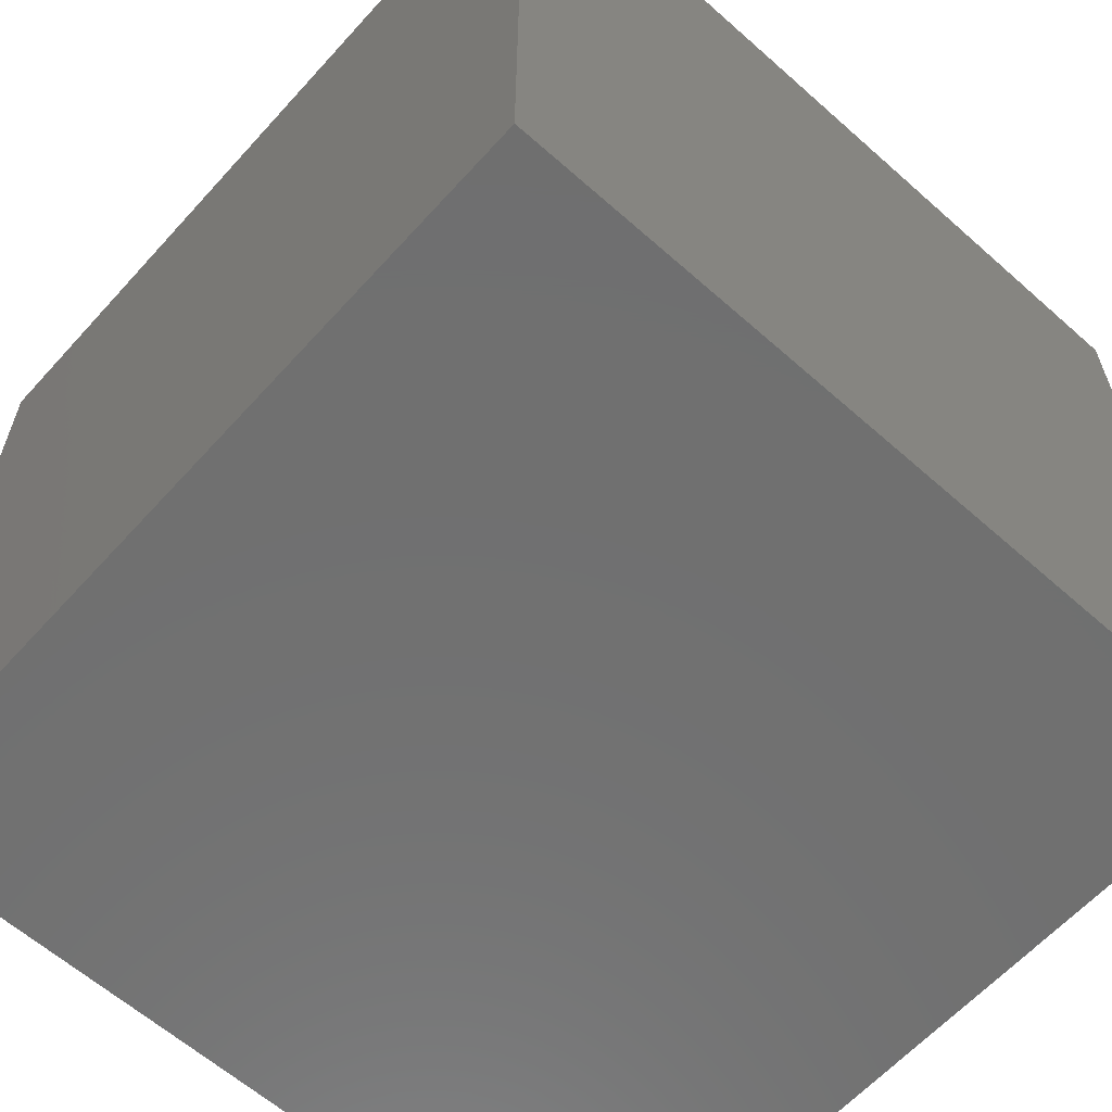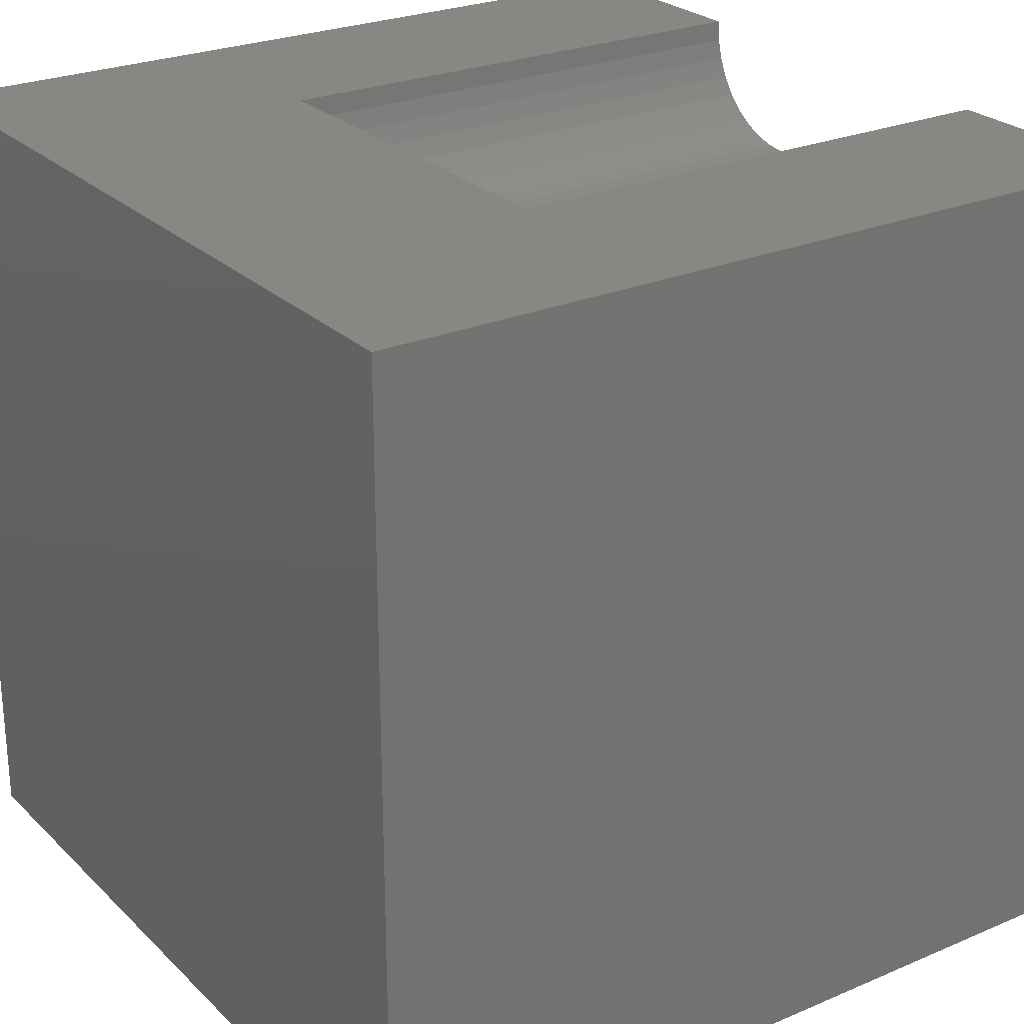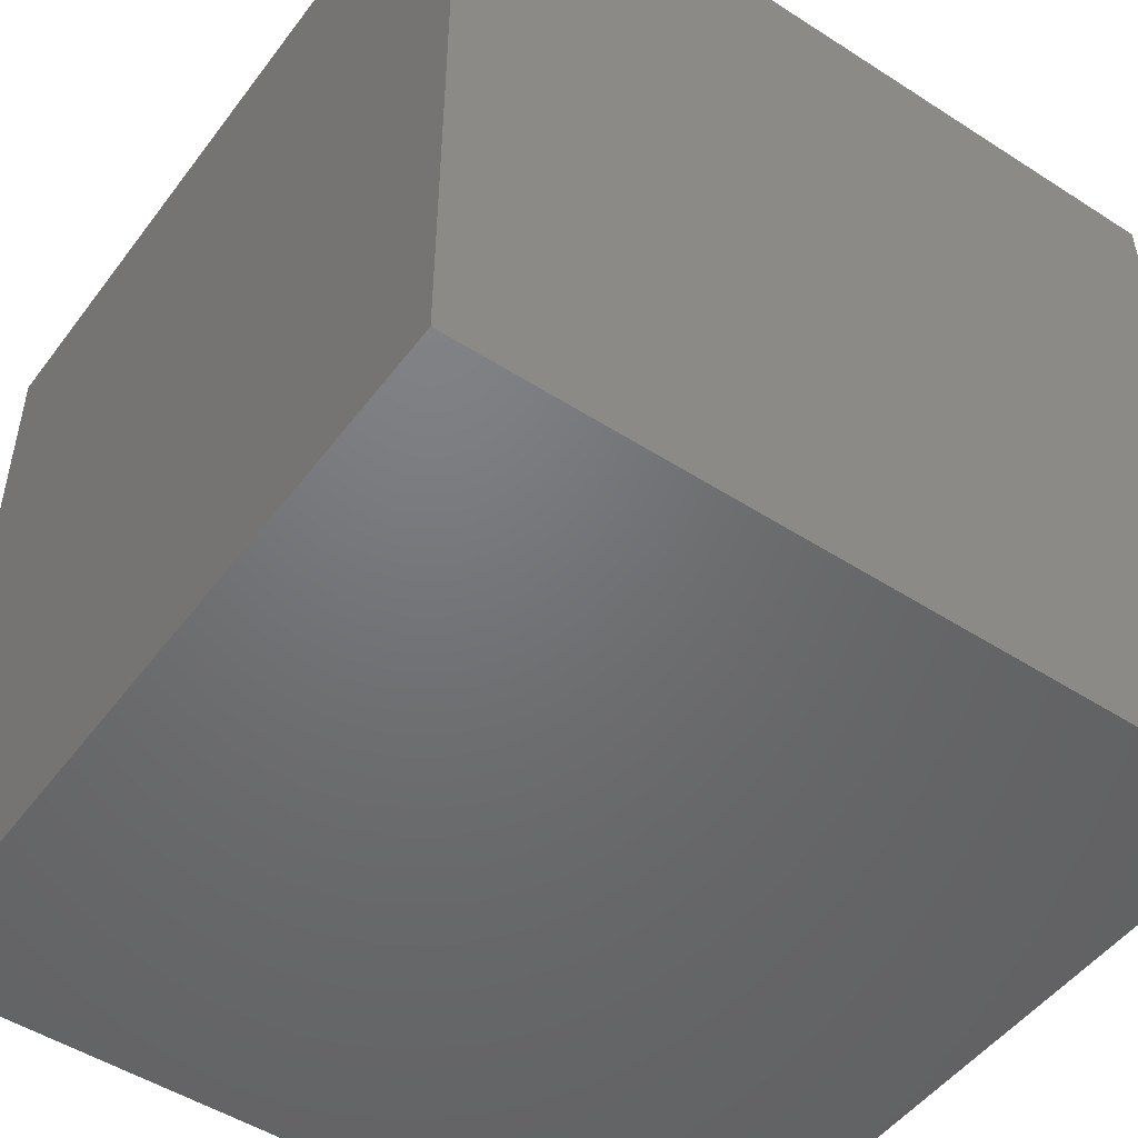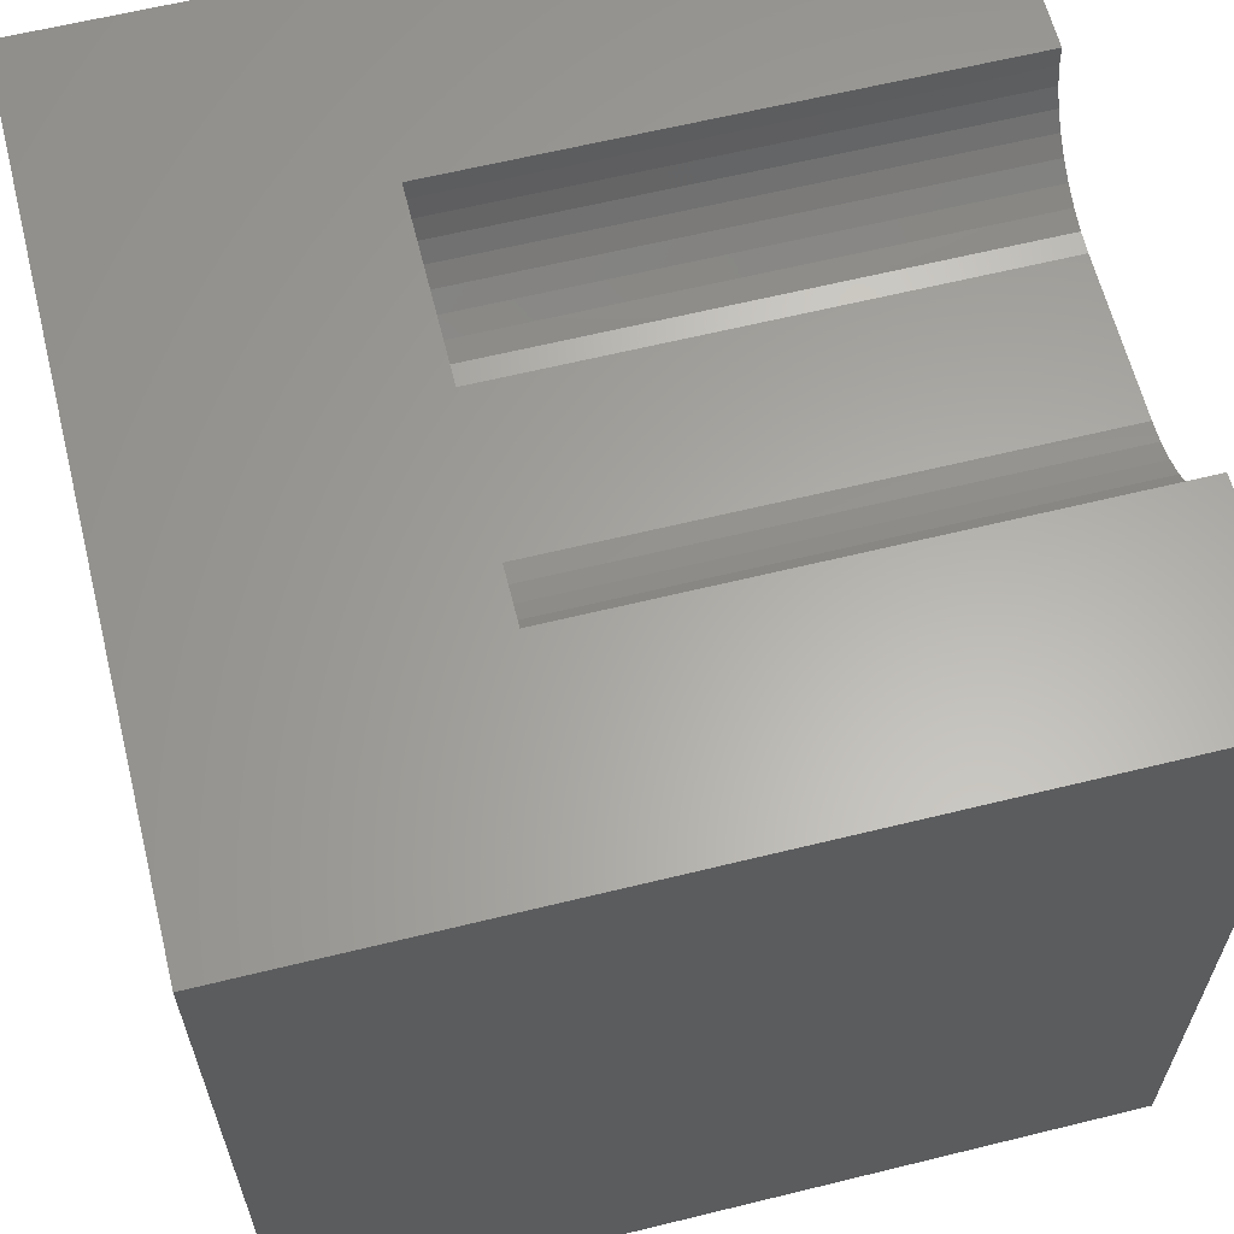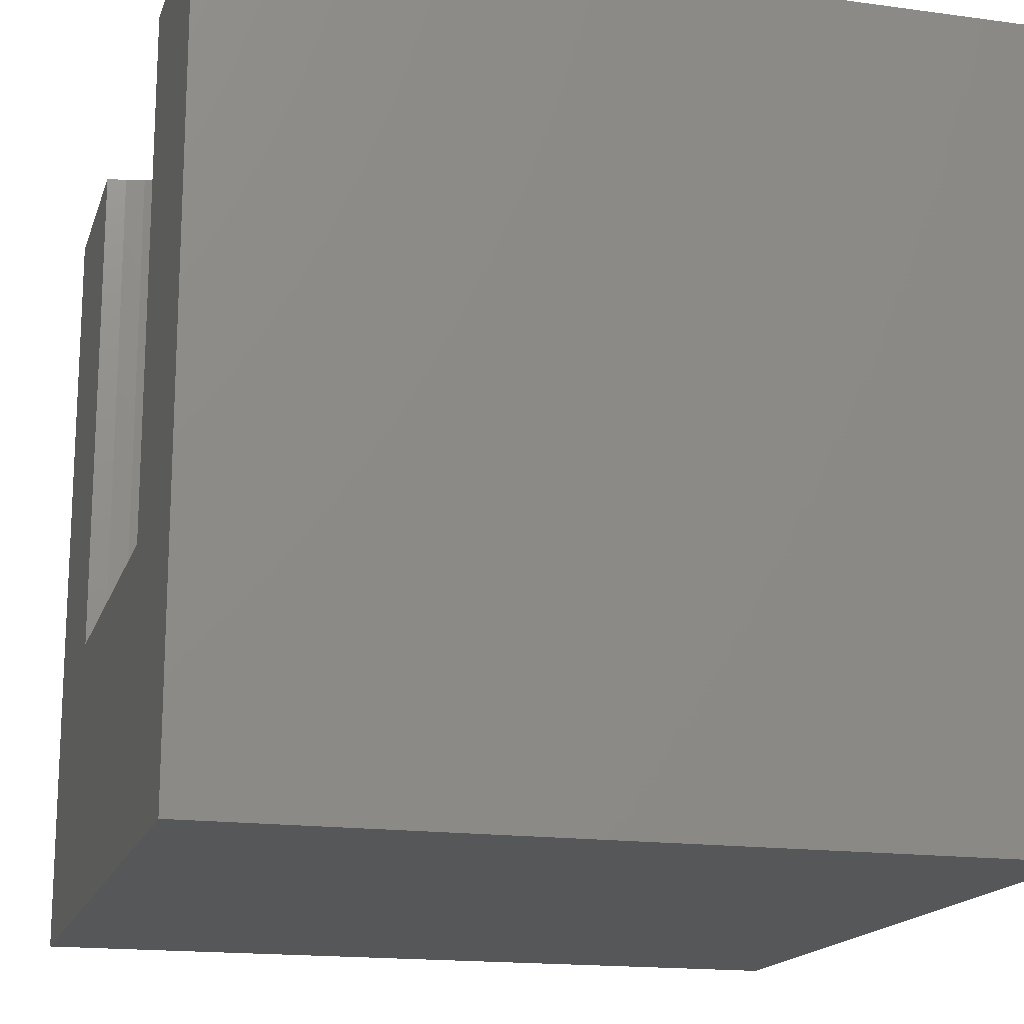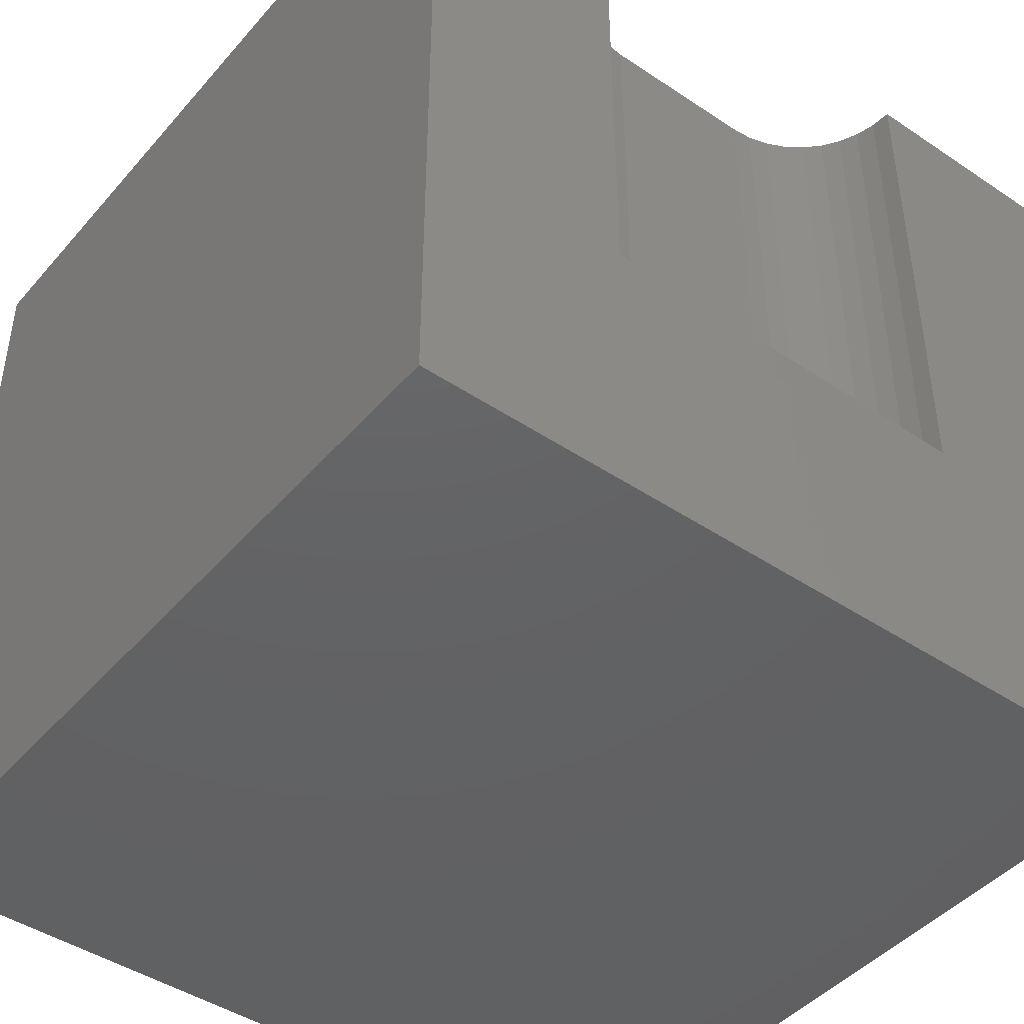
<metadata>
{"format":"stl","ext":"stl","renderer":"f3d","projection":"perspective","resolution":1024,"background":"white","views":[{"elev":-61.8,"azim":138.0,"up":"+Y"},{"elev":25.6,"azim":-124.2,"up":"+Y"},{"elev":-49.6,"azim":144.6,"up":"+Y"},{"elev":62.6,"azim":-104.0,"up":"+Y"},{"elev":-16.7,"azim":-105.5,"up":"+Z"},{"elev":-44.7,"azim":142.1,"up":"+Z"}]}
</metadata>
<code>
# stl→obj: 48 verts, 92 faces
v 0 10 10
v 0 10 0
v 0 0 10
v 0 0 0
v 2.602 9.75 10
v 2.58 10 10
v 7.084 9.076 10
v 6.907 8.899 10
v 10 0 10
v 6.701 8.755 10
v 6.474 8.65 10
v 7.42 10 10
v 7.398 9.75 10
v 10 10 10
v 7.333 9.508 10
v 7.227 9.281 10
v 6.232 8.585 10
v 5.983 8.563 10
v 4.017 8.563 10
v 3.768 8.585 10
v 3.526 8.65 10
v 3.299 8.755 10
v 3.093 8.899 10
v 2.916 9.076 10
v 2.773 9.281 10
v 2.667 9.508 10
v 10 10 0
v 10 0 0
v 7.42 10 3.528
v 2.58 10 3.528
v 2.602 9.75 3.528
v 2.667 9.508 3.528
v 2.773 9.281 3.528
v 2.916 9.076 3.528
v 3.093 8.899 3.528
v 3.299 8.755 3.528
v 3.526 8.65 3.528
v 3.768 8.585 3.528
v 4.017 8.563 3.528
v 5.983 8.563 3.528
v 6.232 8.585 3.528
v 6.474 8.65 3.528
v 6.701 8.755 3.528
v 6.907 8.899 3.528
v 7.084 9.076 3.528
v 7.227 9.281 3.528
v 7.333 9.508 3.528
v 7.398 9.75 3.528
f 1 2 3
f 3 2 4
f 5 6 1
f 7 8 9
f 9 8 10
f 9 10 11
f 12 13 14
f 14 13 15
f 14 15 9
f 9 15 16
f 9 16 7
f 11 17 9
f 9 17 18
f 9 18 3
f 3 18 19
f 3 19 20
f 20 21 3
f 3 21 22
f 3 22 23
f 23 24 3
f 3 24 25
f 3 25 1
f 1 25 26
f 1 26 5
f 27 14 28
f 28 14 9
f 2 27 4
f 4 27 28
f 12 14 29
f 29 14 27
f 29 27 30
f 30 27 2
f 30 2 6
f 6 2 1
f 28 9 4
f 4 9 3
f 30 6 5
f 30 5 31
f 31 5 26
f 31 26 32
f 32 26 25
f 32 25 33
f 33 25 24
f 33 24 34
f 34 24 23
f 34 23 35
f 35 23 22
f 35 22 36
f 36 22 21
f 36 21 37
f 37 21 20
f 37 20 38
f 38 20 19
f 38 19 39
f 40 18 17
f 40 17 41
f 41 17 11
f 41 11 42
f 42 11 10
f 42 10 43
f 43 10 8
f 43 8 44
f 44 8 7
f 44 7 45
f 45 7 16
f 45 16 46
f 46 16 15
f 46 15 47
f 47 15 13
f 47 13 48
f 48 13 12
f 48 12 29
f 39 40 29
f 29 30 39
f 39 30 31
f 39 31 32
f 35 36 39
f 39 36 37
f 39 37 38
f 32 33 39
f 39 33 34
f 39 34 35
f 42 43 44
f 44 45 42
f 42 45 46
f 42 46 47
f 40 41 29
f 29 41 42
f 29 42 48
f 48 42 47
f 40 39 18
f 18 39 19

</code>
